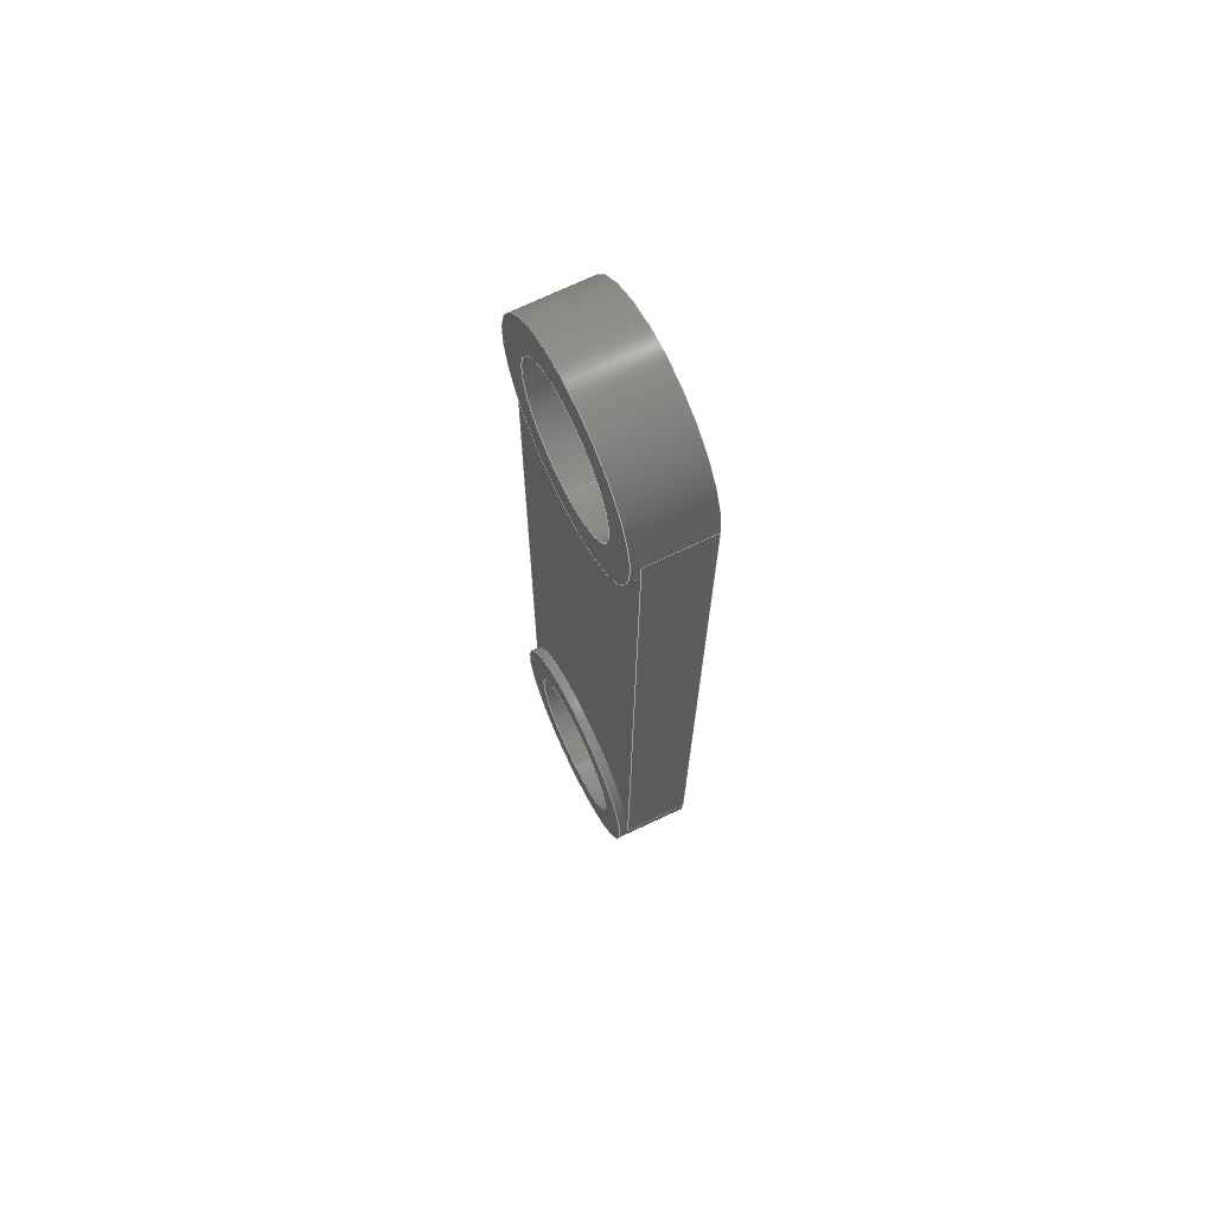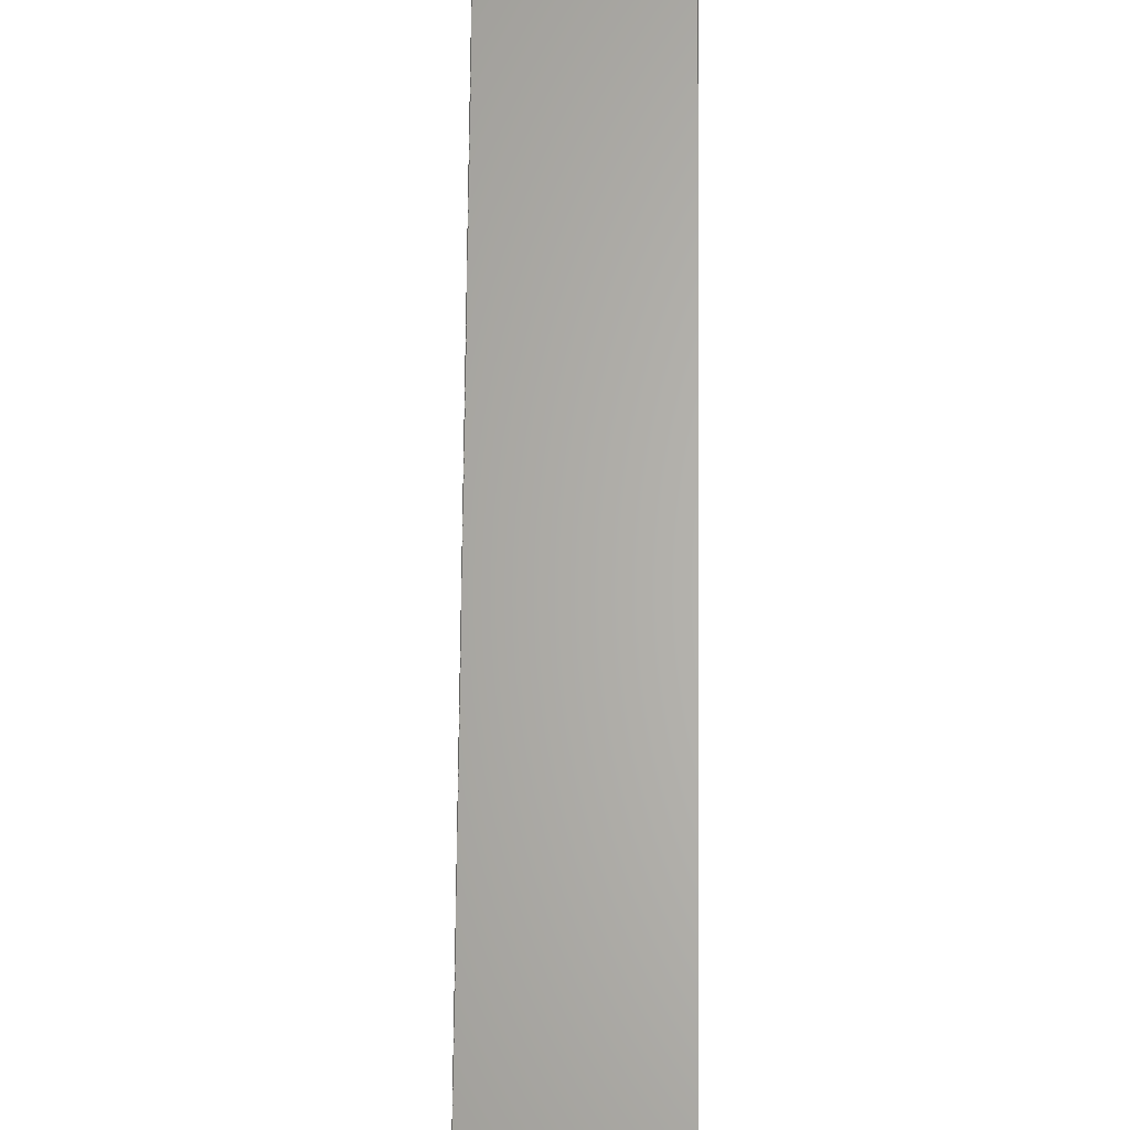
<metadata>
{"format":"step","ext":"stp","renderer":"f3d","projection":"perspective","resolution":1024,"background":"white","views":[{"elev":67.6,"azim":154.0,"up":"+Z"},{"elev":64.1,"azim":-179.5,"up":"+Y"}]}
</metadata>
<code>
ISO-10303-21;
DATA;
#1=MECHANICAL_DESIGN_GEOMETRIC_PRESENTATION_REPRESENTATION('',(#177,#178,
#179,#180,#181,#182,#183,#184,#185,#186,#187),#362);
#2=SHAPE_REPRESENTATION_RELATIONSHIP('SRR','None',#369,#3);
#3=ADVANCED_BREP_SHAPE_REPRESENTATION('',(#4),#361);
#4=MANIFOLD_SOLID_BREP('Solid1',#198);
#5=FACE_BOUND('',#31,.T.);
#6=FACE_BOUND('',#34,.T.);
#7=FACE_BOUND('',#36,.T.);
#8=FACE_BOUND('',#37,.T.);
#9=PLANE('',#224);
#10=PLANE('',#225);
#11=PLANE('',#226);
#12=PLANE('',#230);
#13=PLANE('',#235);
#14=PLANE('',#238);
#15=FACE_OUTER_BOUND('',#25,.T.);
#16=FACE_OUTER_BOUND('',#26,.T.);
#17=FACE_OUTER_BOUND('',#27,.T.);
#18=FACE_OUTER_BOUND('',#28,.T.);
#19=FACE_OUTER_BOUND('',#29,.T.);
#20=FACE_OUTER_BOUND('',#30,.T.);
#21=FACE_OUTER_BOUND('',#32,.T.);
#22=FACE_OUTER_BOUND('',#33,.T.);
#23=FACE_OUTER_BOUND('',#35,.T.);
#24=FACE_OUTER_BOUND('',#38,.T.);
#25=EDGE_LOOP('',(#121,#122,#123,#124));
#26=EDGE_LOOP('',(#125,#126,#127,#128));
#27=EDGE_LOOP('',(#129,#130,#131,#132));
#28=EDGE_LOOP('',(#133,#134,#135,#136));
#29=EDGE_LOOP('',(#137,#138,#139,#140,#141));
#30=EDGE_LOOP('',(#142,#143));
#31=EDGE_LOOP('',(#144));
#32=EDGE_LOOP('',(#145,#146,#147,#148,#149,#150,#151,#152,#153));
#33=EDGE_LOOP('',(#154,#155));
#34=EDGE_LOOP('',(#156));
#35=EDGE_LOOP('',(#157,#158,#159,#160,#161));
#36=EDGE_LOOP('',(#162));
#37=EDGE_LOOP('',(#163));
#38=EDGE_LOOP('',(#164,#165,#166,#167,#168,#169,#170,#171,#172));
#39=LINE('',#309,#51);
#40=LINE('',#315,#52);
#41=LINE('',#320,#53);
#42=LINE('',#322,#54);
#43=LINE('',#324,#55);
#44=LINE('',#325,#56);
#45=LINE('',#329,#57);
#46=LINE('',#331,#58);
#47=LINE('',#333,#59);
#48=LINE('',#334,#60);
#49=LINE('',#346,#61);
#50=LINE('',#358,#62);
#51=VECTOR('',#248,2.1);
#52=VECTOR('',#255,2.1);
#53=VECTOR('',#260,10);
#54=VECTOR('',#261,10);
#55=VECTOR('',#262,10);
#56=VECTOR('',#263,10);
#57=VECTOR('',#266,10);
#58=VECTOR('',#267,10);
#59=VECTOR('',#268,10);
#60=VECTOR('',#269,10);
#61=VECTOR('',#286,3.05);
#62=VECTOR('',#303,3.05);
#63=CIRCLE('',#219,2.1);
#64=CIRCLE('',#220,2.1);
#65=CIRCLE('',#222,2.1);
#66=CIRCLE('',#223,2.1);
#67=CIRCLE('',#227,3.05);
#68=CIRCLE('',#228,3.05);
#69=CIRCLE('',#229,3.05);
#70=CIRCLE('',#231,3.05);
#71=CIRCLE('',#232,3.05);
#72=CIRCLE('',#234,3.05);
#73=CIRCLE('',#236,3.05);
#74=CIRCLE('',#237,3.05);
#75=CIRCLE('',#239,3.05);
#76=CIRCLE('',#240,3.05);
#77=VERTEX_POINT('',#306);
#78=VERTEX_POINT('',#308);
#79=VERTEX_POINT('',#312);
#80=VERTEX_POINT('',#314);
#81=VERTEX_POINT('',#318);
#82=VERTEX_POINT('',#319);
#83=VERTEX_POINT('',#321);
#84=VERTEX_POINT('',#323);
#85=VERTEX_POINT('',#327);
#86=VERTEX_POINT('',#328);
#87=VERTEX_POINT('',#330);
#88=VERTEX_POINT('',#332);
#89=VERTEX_POINT('',#337);
#90=VERTEX_POINT('',#341);
#91=VERTEX_POINT('',#342);
#92=VERTEX_POINT('',#349);
#93=VERTEX_POINT('',#350);
#94=VERTEX_POINT('',#354);
#95=EDGE_CURVE('',#77,#77,#63,.T.);
#96=EDGE_CURVE('',#77,#78,#39,.T.);
#97=EDGE_CURVE('',#78,#78,#64,.T.);
#98=EDGE_CURVE('',#79,#79,#65,.T.);
#99=EDGE_CURVE('',#79,#80,#40,.T.);
#100=EDGE_CURVE('',#80,#80,#66,.T.);
#101=EDGE_CURVE('',#81,#82,#41,.T.);
#102=EDGE_CURVE('',#83,#82,#42,.T.);
#103=EDGE_CURVE('',#84,#83,#43,.T.);
#104=EDGE_CURVE('',#84,#81,#44,.T.);
#105=EDGE_CURVE('',#85,#86,#45,.T.);
#106=EDGE_CURVE('',#87,#86,#46,.T.);
#107=EDGE_CURVE('',#88,#87,#47,.T.);
#108=EDGE_CURVE('',#88,#85,#48,.T.);
#109=EDGE_CURVE('',#82,#85,#67,.T.);
#110=EDGE_CURVE('',#89,#81,#68,.T.);
#111=EDGE_CURVE('',#86,#89,#69,.T.);
#112=EDGE_CURVE('',#90,#91,#70,.T.);
#113=EDGE_CURVE('',#91,#90,#71,.T.);
#114=EDGE_CURVE('',#89,#91,#49,.T.);
#115=EDGE_CURVE('',#87,#84,#72,.T.);
#116=EDGE_CURVE('',#92,#93,#73,.T.);
#117=EDGE_CURVE('',#93,#92,#74,.T.);
#118=EDGE_CURVE('',#83,#94,#75,.T.);
#119=EDGE_CURVE('',#94,#88,#76,.T.);
#120=EDGE_CURVE('',#94,#93,#50,.T.);
#121=ORIENTED_EDGE('',*,*,#95,.F.);
#122=ORIENTED_EDGE('',*,*,#96,.T.);
#123=ORIENTED_EDGE('',*,*,#97,.F.);
#124=ORIENTED_EDGE('',*,*,#96,.F.);
#125=ORIENTED_EDGE('',*,*,#98,.F.);
#126=ORIENTED_EDGE('',*,*,#99,.T.);
#127=ORIENTED_EDGE('',*,*,#100,.F.);
#128=ORIENTED_EDGE('',*,*,#99,.F.);
#129=ORIENTED_EDGE('',*,*,#101,.T.);
#130=ORIENTED_EDGE('',*,*,#102,.F.);
#131=ORIENTED_EDGE('',*,*,#103,.F.);
#132=ORIENTED_EDGE('',*,*,#104,.T.);
#133=ORIENTED_EDGE('',*,*,#105,.T.);
#134=ORIENTED_EDGE('',*,*,#106,.F.);
#135=ORIENTED_EDGE('',*,*,#107,.F.);
#136=ORIENTED_EDGE('',*,*,#108,.T.);
#137=ORIENTED_EDGE('',*,*,#105,.F.);
#138=ORIENTED_EDGE('',*,*,#109,.F.);
#139=ORIENTED_EDGE('',*,*,#101,.F.);
#140=ORIENTED_EDGE('',*,*,#110,.F.);
#141=ORIENTED_EDGE('',*,*,#111,.F.);
#142=ORIENTED_EDGE('',*,*,#112,.F.);
#143=ORIENTED_EDGE('',*,*,#113,.F.);
#144=ORIENTED_EDGE('',*,*,#98,.T.);
#145=ORIENTED_EDGE('',*,*,#111,.T.);
#146=ORIENTED_EDGE('',*,*,#114,.T.);
#147=ORIENTED_EDGE('',*,*,#113,.T.);
#148=ORIENTED_EDGE('',*,*,#112,.T.);
#149=ORIENTED_EDGE('',*,*,#114,.F.);
#150=ORIENTED_EDGE('',*,*,#110,.T.);
#151=ORIENTED_EDGE('',*,*,#104,.F.);
#152=ORIENTED_EDGE('',*,*,#115,.F.);
#153=ORIENTED_EDGE('',*,*,#106,.T.);
#154=ORIENTED_EDGE('',*,*,#116,.F.);
#155=ORIENTED_EDGE('',*,*,#117,.F.);
#156=ORIENTED_EDGE('',*,*,#95,.T.);
#157=ORIENTED_EDGE('',*,*,#118,.T.);
#158=ORIENTED_EDGE('',*,*,#119,.T.);
#159=ORIENTED_EDGE('',*,*,#107,.T.);
#160=ORIENTED_EDGE('',*,*,#115,.T.);
#161=ORIENTED_EDGE('',*,*,#103,.T.);
#162=ORIENTED_EDGE('',*,*,#97,.T.);
#163=ORIENTED_EDGE('',*,*,#100,.T.);
#164=ORIENTED_EDGE('',*,*,#118,.F.);
#165=ORIENTED_EDGE('',*,*,#102,.T.);
#166=ORIENTED_EDGE('',*,*,#109,.T.);
#167=ORIENTED_EDGE('',*,*,#108,.F.);
#168=ORIENTED_EDGE('',*,*,#119,.F.);
#169=ORIENTED_EDGE('',*,*,#120,.T.);
#170=ORIENTED_EDGE('',*,*,#117,.T.);
#171=ORIENTED_EDGE('',*,*,#116,.T.);
#172=ORIENTED_EDGE('',*,*,#120,.F.);
#173=CYLINDRICAL_SURFACE('',#218,2.1);
#174=CYLINDRICAL_SURFACE('',#221,2.1);
#175=CYLINDRICAL_SURFACE('',#233,3.05);
#176=CYLINDRICAL_SURFACE('',#241,3.05);
#177=STYLED_ITEM('',(#380),#188);
#178=STYLED_ITEM('',(#380),#189);
#179=STYLED_ITEM('',(#380),#190);
#180=STYLED_ITEM('',(#380),#191);
#181=STYLED_ITEM('',(#380),#192);
#182=STYLED_ITEM('',(#380),#193);
#183=STYLED_ITEM('',(#380),#194);
#184=STYLED_ITEM('',(#380),#195);
#185=STYLED_ITEM('',(#380),#196);
#186=STYLED_ITEM('',(#380),#197);
#187=STYLED_ITEM('',(#379),#4);
#188=ADVANCED_FACE('',(#15),#173,.F.);
#189=ADVANCED_FACE('',(#16),#174,.F.);
#190=ADVANCED_FACE('',(#17),#9,.T.);
#191=ADVANCED_FACE('',(#18),#10,.T.);
#192=ADVANCED_FACE('',(#19),#11,.T.);
#193=ADVANCED_FACE('',(#20,#5),#12,.T.);
#194=ADVANCED_FACE('',(#21),#175,.T.);
#195=ADVANCED_FACE('',(#22,#6),#13,.T.);
#196=ADVANCED_FACE('',(#23,#7,#8),#14,.F.);
#197=ADVANCED_FACE('',(#24),#176,.T.);
#198=CLOSED_SHELL('',(#188,#189,#190,#191,#192,#193,#194,#195,#196,#197));
#199=DERIVED_UNIT_ELEMENT(#201,1);
#200=DERIVED_UNIT_ELEMENT(#364,3);
#201=(
MASS_UNIT()
NAMED_UNIT(*)
SI_UNIT($,.GRAM.)
);
#202=DERIVED_UNIT((#199,#200));
#203=MEASURE_REPRESENTATION_ITEM('density measure',
POSITIVE_RATIO_MEASURE(0.899),#202);
#204=PROPERTY_DEFINITION_REPRESENTATION(#209,#206);
#205=PROPERTY_DEFINITION_REPRESENTATION(#210,#207);
#206=REPRESENTATION('material name',(#208),#361);
#207=REPRESENTATION('density',(#203),#361);
#208=DESCRIPTIVE_REPRESENTATION_ITEM('Polypropylene','Polypropylene');
#209=PROPERTY_DEFINITION('material property','material name',#371);
#210=PROPERTY_DEFINITION('material property','density of part',#371);
#211=DATE_TIME_ROLE('creation_date');
#212=APPLIED_DATE_AND_TIME_ASSIGNMENT(#213,#211,(#371));
#213=DATE_AND_TIME(#214,#215);
#214=CALENDAR_DATE(2022,13,6);
#215=LOCAL_TIME(15,55,37,#216);
#216=COORDINATED_UNIVERSAL_TIME_OFFSET(0,0,.BEHIND.);
#217=AXIS2_PLACEMENT_3D('placement',#304,#242,#243);
#218=AXIS2_PLACEMENT_3D('',#305,#244,#245);
#219=AXIS2_PLACEMENT_3D('',#307,#246,#247);
#220=AXIS2_PLACEMENT_3D('',#310,#249,#250);
#221=AXIS2_PLACEMENT_3D('',#311,#251,#252);
#222=AXIS2_PLACEMENT_3D('',#313,#253,#254);
#223=AXIS2_PLACEMENT_3D('',#316,#256,#257);
#224=AXIS2_PLACEMENT_3D('',#317,#258,#259);
#225=AXIS2_PLACEMENT_3D('',#326,#264,#265);
#226=AXIS2_PLACEMENT_3D('',#335,#270,#271);
#227=AXIS2_PLACEMENT_3D('',#336,#272,#273);
#228=AXIS2_PLACEMENT_3D('',#338,#274,#275);
#229=AXIS2_PLACEMENT_3D('',#339,#276,#277);
#230=AXIS2_PLACEMENT_3D('',#340,#278,#279);
#231=AXIS2_PLACEMENT_3D('',#343,#280,#281);
#232=AXIS2_PLACEMENT_3D('',#344,#282,#283);
#233=AXIS2_PLACEMENT_3D('',#345,#284,#285);
#234=AXIS2_PLACEMENT_3D('',#347,#287,#288);
#235=AXIS2_PLACEMENT_3D('',#348,#289,#290);
#236=AXIS2_PLACEMENT_3D('',#351,#291,#292);
#237=AXIS2_PLACEMENT_3D('',#352,#293,#294);
#238=AXIS2_PLACEMENT_3D('',#353,#295,#296);
#239=AXIS2_PLACEMENT_3D('',#355,#297,#298);
#240=AXIS2_PLACEMENT_3D('',#356,#299,#300);
#241=AXIS2_PLACEMENT_3D('',#357,#301,#302);
#242=DIRECTION('axis',(0,0,1));
#243=DIRECTION('refdir',(1,0,0));
#244=DIRECTION('center_axis',(-1,0,0));
#245=DIRECTION('ref_axis',(0,0,1));
#246=DIRECTION('center_axis',(-1,0,0));
#247=DIRECTION('ref_axis',(0,0,1));
#248=DIRECTION('',(-1,0,0));
#249=DIRECTION('center_axis',(1,0,0));
#250=DIRECTION('ref_axis',(0,0,1));
#251=DIRECTION('center_axis',(-1,0,0));
#252=DIRECTION('ref_axis',(0,0,1));
#253=DIRECTION('center_axis',(-1,0,0));
#254=DIRECTION('ref_axis',(0,0,1));
#255=DIRECTION('',(-1,0,0));
#256=DIRECTION('center_axis',(1,0,0));
#257=DIRECTION('ref_axis',(0,0,1));
#258=DIRECTION('center_axis',(0,0.9999,-0.01037));
#259=DIRECTION('ref_axis',(0,0.01037,0.9999));
#260=DIRECTION('',(0,-0.01037,-0.9999));
#261=DIRECTION('',(1,0,0));
#262=DIRECTION('',(0,-0.01037,-0.9999));
#263=DIRECTION('',(1,0,0));
#264=DIRECTION('center_axis',(0,-0.9999,0.01037));
#265=DIRECTION('ref_axis',(0,-0.01037,-0.9999));
#266=DIRECTION('',(0,0.01037,0.9999));
#267=DIRECTION('',(1,0,0));
#268=DIRECTION('',(0,0.01037,0.9999));
#269=DIRECTION('',(1,0,0));
#270=DIRECTION('center_axis',(1,0,0));
#271=DIRECTION('ref_axis',(0,0,-1));
#272=DIRECTION('center_axis',(1,0,0));
#273=DIRECTION('ref_axis',(0,0.009107,1));
#274=DIRECTION('center_axis',(1,0,0));
#275=DIRECTION('ref_axis',(0,0.009107,1));
#276=DIRECTION('center_axis',(1,0,0));
#277=DIRECTION('ref_axis',(0,0.009107,1));
#278=DIRECTION('center_axis',(1,0,0));
#279=DIRECTION('ref_axis',(0,0,-1));
#280=DIRECTION('center_axis',(-1,0,0));
#281=DIRECTION('ref_axis',(0,0,-1));
#282=DIRECTION('center_axis',(-1,0,0));
#283=DIRECTION('ref_axis',(0,0,-1));
#284=DIRECTION('center_axis',(-1,0,0));
#285=DIRECTION('ref_axis',(0,0.009107,1));
#286=DIRECTION('',(1,0,0));
#287=DIRECTION('center_axis',(-1,0,0));
#288=DIRECTION('ref_axis',(0,0.009107,1));
#289=DIRECTION('center_axis',(1,0,0));
#290=DIRECTION('ref_axis',(0,0,-1));
#291=DIRECTION('center_axis',(-1,0,0));
#292=DIRECTION('ref_axis',(0,0,-1));
#293=DIRECTION('center_axis',(-1,0,0));
#294=DIRECTION('ref_axis',(0,0,-1));
#295=DIRECTION('center_axis',(1,0,0));
#296=DIRECTION('ref_axis',(0,0,-1));
#297=DIRECTION('center_axis',(-1,0,0));
#298=DIRECTION('ref_axis',(0,0.009107,1));
#299=DIRECTION('center_axis',(-1,0,0));
#300=DIRECTION('ref_axis',(0,0.009107,1));
#301=DIRECTION('center_axis',(-1,0,0));
#302=DIRECTION('ref_axis',(0,0.009107,1));
#303=DIRECTION('',(1,0,0));
#304=CARTESIAN_POINT('',(0,0,0));
#305=CARTESIAN_POINT('Origin',(1.02,9.623,-9.727));
#306=CARTESIAN_POINT('',(1.02,9.623,-11.83));
#307=CARTESIAN_POINT('Origin',(1.02,9.623,-9.727));
#308=CARTESIAN_POINT('',(-1.02,9.623,-11.83));
#309=CARTESIAN_POINT('',(1.02,9.623,-11.83));
#310=CARTESIAN_POINT('Origin',(-1.02,9.623,-9.727));
#311=CARTESIAN_POINT('Origin',(1.02,9.826,9.818));
#312=CARTESIAN_POINT('',(1.02,9.826,7.718));
#313=CARTESIAN_POINT('Origin',(1.02,9.826,9.818));
#314=CARTESIAN_POINT('',(-1.02,9.826,7.718));
#315=CARTESIAN_POINT('',(1.02,9.826,7.718));
#316=CARTESIAN_POINT('Origin',(-1.02,9.826,9.818));
#317=CARTESIAN_POINT('Origin',(-1.02,12.67,-9.759));
#318=CARTESIAN_POINT('',(0.766,12.88,9.787));
#319=CARTESIAN_POINT('',(0.766,12.67,-9.759));
#320=CARTESIAN_POINT('',(0.766,12.72,-4.872));
#321=CARTESIAN_POINT('',(-1.02,12.67,-9.759));
#322=CARTESIAN_POINT('',(-1.02,12.67,-9.759));
#323=CARTESIAN_POINT('',(-1.02,12.88,9.787));
#324=CARTESIAN_POINT('',(-1.02,12.88,9.787));
#325=CARTESIAN_POINT('',(-1.02,12.88,9.787));
#326=CARTESIAN_POINT('Origin',(-1.02,6.776,9.85));
#327=CARTESIAN_POINT('',(0.766,6.574,-9.696));
#328=CARTESIAN_POINT('',(0.766,6.776,9.85));
#329=CARTESIAN_POINT('',(0.766,6.726,4.964));
#330=CARTESIAN_POINT('',(-1.02,6.776,9.85));
#331=CARTESIAN_POINT('',(-1.02,6.776,9.85));
#332=CARTESIAN_POINT('',(-1.02,6.574,-9.696));
#333=CARTESIAN_POINT('',(-1.02,6.574,-9.696));
#334=CARTESIAN_POINT('',(-1.02,6.574,-9.696));
#335=CARTESIAN_POINT('Origin',(0.766,9.725,0.04553));
#336=CARTESIAN_POINT('Origin',(0.766,9.623,-9.727));
#337=CARTESIAN_POINT('',(0.766,9.798,6.769));
#338=CARTESIAN_POINT('Origin',(0.766,9.826,9.818));
#339=CARTESIAN_POINT('Origin',(0.766,9.826,9.818));
#340=CARTESIAN_POINT('Origin',(1.02,9.725,0.04553));
#341=CARTESIAN_POINT('',(1.02,9.826,12.87));
#342=CARTESIAN_POINT('',(1.02,9.798,6.769));
#343=CARTESIAN_POINT('Origin',(1.02,9.826,9.818));
#344=CARTESIAN_POINT('Origin',(1.02,9.826,9.818));
#345=CARTESIAN_POINT('Origin',(0.766,9.826,9.818));
#346=CARTESIAN_POINT('',(0.766,9.798,6.769));
#347=CARTESIAN_POINT('Origin',(-1.02,9.826,9.818));
#348=CARTESIAN_POINT('Origin',(1.02,9.725,0.04553));
#349=CARTESIAN_POINT('',(1.02,9.623,-6.677));
#350=CARTESIAN_POINT('',(1.02,9.596,-12.78));
#351=CARTESIAN_POINT('Origin',(1.02,9.623,-9.727));
#352=CARTESIAN_POINT('Origin',(1.02,9.623,-9.727));
#353=CARTESIAN_POINT('Origin',(-1.02,9.996,-0.07302));
#354=CARTESIAN_POINT('',(-1.02,9.596,-12.78));
#355=CARTESIAN_POINT('Origin',(-1.02,9.623,-9.727));
#356=CARTESIAN_POINT('Origin',(-1.02,9.623,-9.727));
#357=CARTESIAN_POINT('Origin',(0.766,9.623,-9.727));
#358=CARTESIAN_POINT('',(0.766,9.596,-12.78));
#359=UNCERTAINTY_MEASURE_WITH_UNIT(LENGTH_MEASURE(0.01),#363,
'DISTANCE_ACCURACY_VALUE',
'Maximum model space distance between geometric entities at asserted c
onnectivities');
#360=UNCERTAINTY_MEASURE_WITH_UNIT(LENGTH_MEASURE(0.01),#363,
'DISTANCE_ACCURACY_VALUE',
'Maximum model space distance between geometric entities at asserted c
onnectivities');
#361=(
GEOMETRIC_REPRESENTATION_CONTEXT(3)
GLOBAL_UNCERTAINTY_ASSIGNED_CONTEXT((#359))
GLOBAL_UNIT_ASSIGNED_CONTEXT((#363,#365,#366))
REPRESENTATION_CONTEXT('','3D')
);
#362=(
GEOMETRIC_REPRESENTATION_CONTEXT(3)
GLOBAL_UNCERTAINTY_ASSIGNED_CONTEXT((#360))
GLOBAL_UNIT_ASSIGNED_CONTEXT((#363,#365,#366))
REPRESENTATION_CONTEXT('','3D')
);
#363=(
LENGTH_UNIT()
NAMED_UNIT(*)
SI_UNIT(.MILLI.,.METRE.)
);
#364=(
LENGTH_UNIT()
NAMED_UNIT(*)
SI_UNIT(.CENTI.,.METRE.)
);
#365=(
NAMED_UNIT(*)
PLANE_ANGLE_UNIT()
SI_UNIT($,.RADIAN.)
);
#366=(
NAMED_UNIT(*)
SI_UNIT($,.STERADIAN.)
SOLID_ANGLE_UNIT()
);
#367=SHAPE_DEFINITION_REPRESENTATION(#368,#369);
#368=PRODUCT_DEFINITION_SHAPE('',$,#371);
#369=SHAPE_REPRESENTATION('',(#217),#361);
#370=PRODUCT_DEFINITION_CONTEXT('part definition',#375,'design');
#371=PRODUCT_DEFINITION('translationalstages_wing_mk1',
'translationalstages_wing_mk1',#372,#370);
#372=PRODUCT_DEFINITION_FORMATION('ANY',$,#377);
#373=PRODUCT_RELATED_PRODUCT_CATEGORY('translationalstages_wing_mk1',
'translationalstages_wing_mk1',(#377));
#374=APPLICATION_PROTOCOL_DEFINITION('international standard',
'automotive_design',2009,#375);
#375=APPLICATION_CONTEXT(
'Core Data for Automotive Mechanical Design Process');
#376=PRODUCT_CONTEXT('part definition',#375,'mechanical');
#377=PRODUCT('translationalstages_wing_mk1',
'translationalstages_wing_mk1','STEP AP203',(#376));
#378=PRESENTATION_STYLE_ASSIGNMENT((#381));
#379=PRESENTATION_STYLE_ASSIGNMENT((#382));
#380=PRESENTATION_STYLE_ASSIGNMENT((#383));
#381=SURFACE_STYLE_USAGE(.BOTH.,#390);
#382=SURFACE_STYLE_USAGE(.BOTH.,#391);
#383=SURFACE_STYLE_USAGE(.BOTH.,#392);
#384=SURFACE_STYLE_RENDERING_WITH_PROPERTIES($,#402,(#387));
#385=SURFACE_STYLE_RENDERING_WITH_PROPERTIES($,#403,(#388));
#386=SURFACE_STYLE_RENDERING_WITH_PROPERTIES($,#404,(#389));
#387=SURFACE_STYLE_TRANSPARENT(0);
#388=SURFACE_STYLE_TRANSPARENT(0);
#389=SURFACE_STYLE_TRANSPARENT(0);
#390=SURFACE_SIDE_STYLE('',(#393,#384));
#391=SURFACE_SIDE_STYLE('',(#394,#385));
#392=SURFACE_SIDE_STYLE('',(#395,#386));
#393=SURFACE_STYLE_FILL_AREA(#396);
#394=SURFACE_STYLE_FILL_AREA(#397);
#395=SURFACE_STYLE_FILL_AREA(#398);
#396=FILL_AREA_STYLE('',(#399));
#397=FILL_AREA_STYLE('',(#400));
#398=FILL_AREA_STYLE('',(#401));
#399=FILL_AREA_STYLE_COLOUR('',#402);
#400=FILL_AREA_STYLE_COLOUR('',#403);
#401=FILL_AREA_STYLE_COLOUR('',#404);
#402=COLOUR_RGB('',0.7725,0.7608,0.5804);
#403=COLOUR_RGB('',0.749,0.749,0.749);
#404=COLOUR_RGB('',0.9216,0.9216,0.9216);
ENDSEC;
END-ISO-10303-21;

</code>
